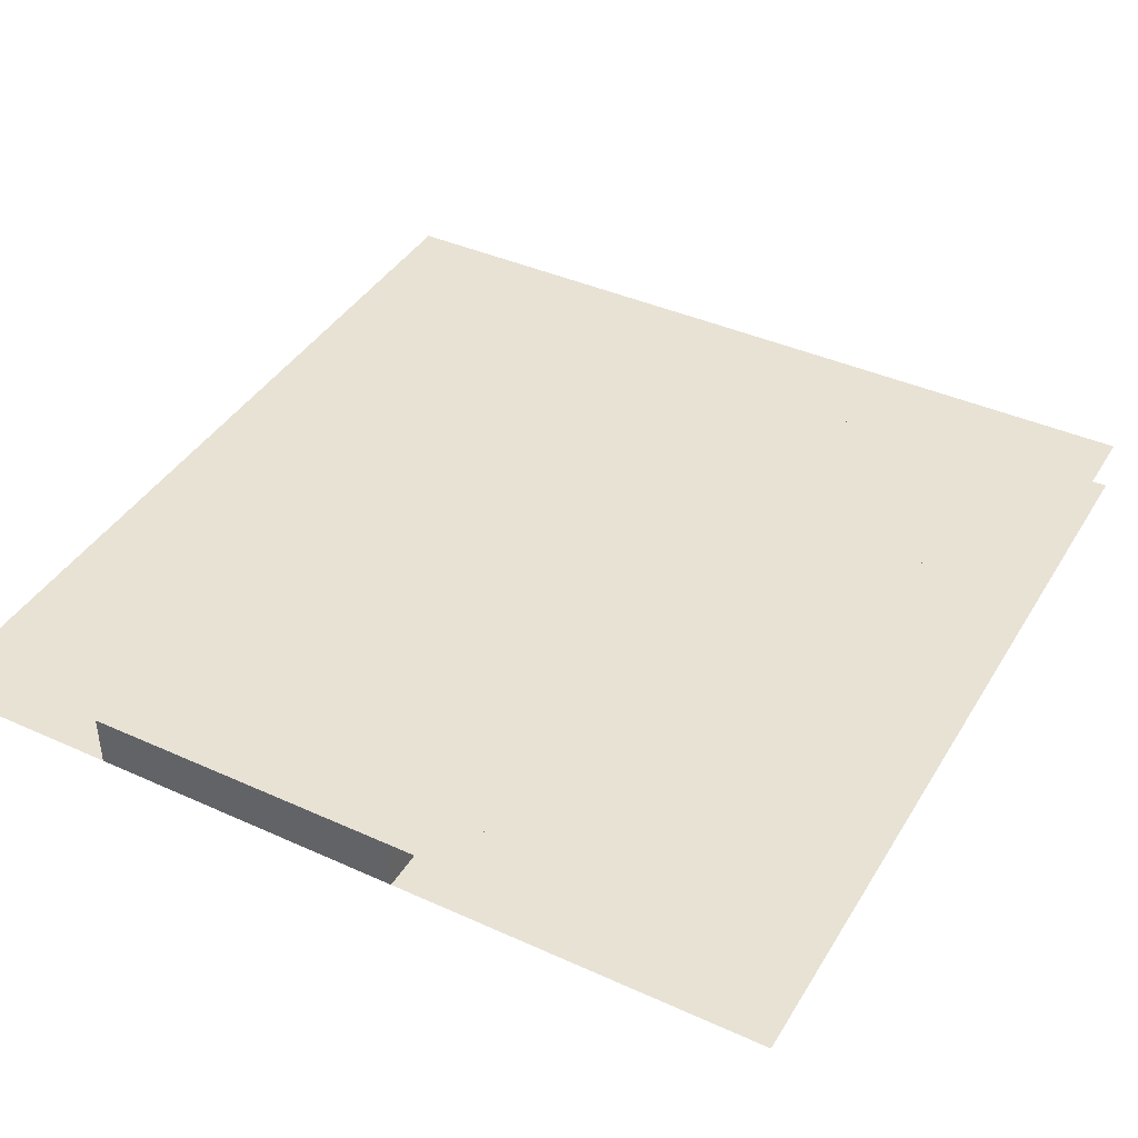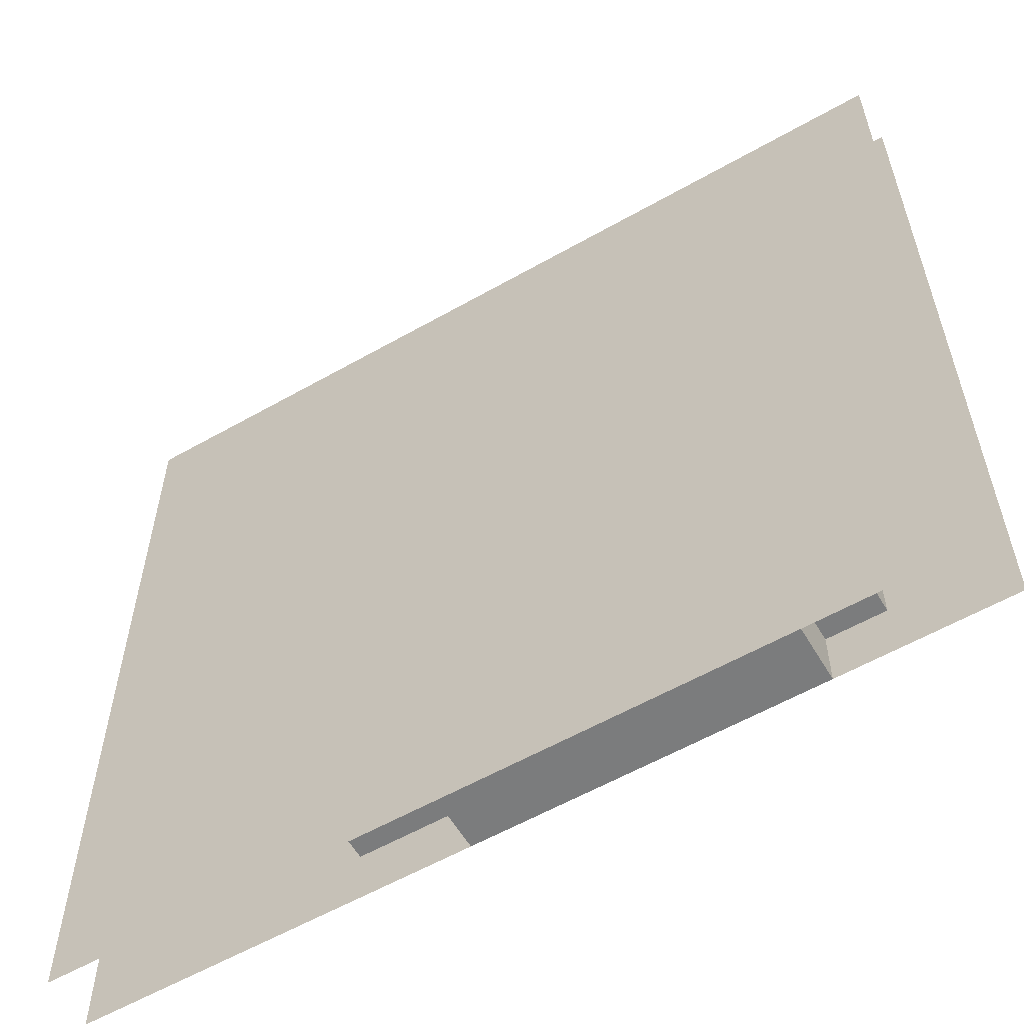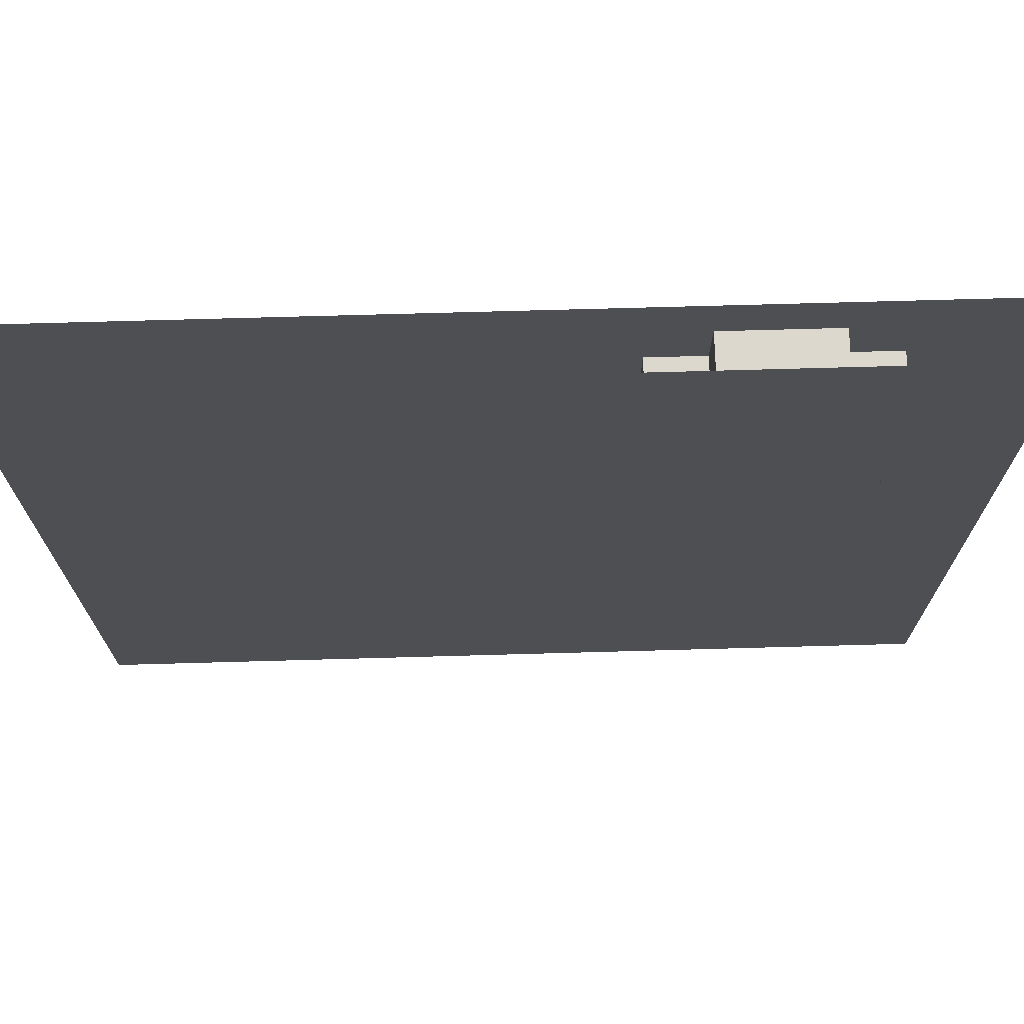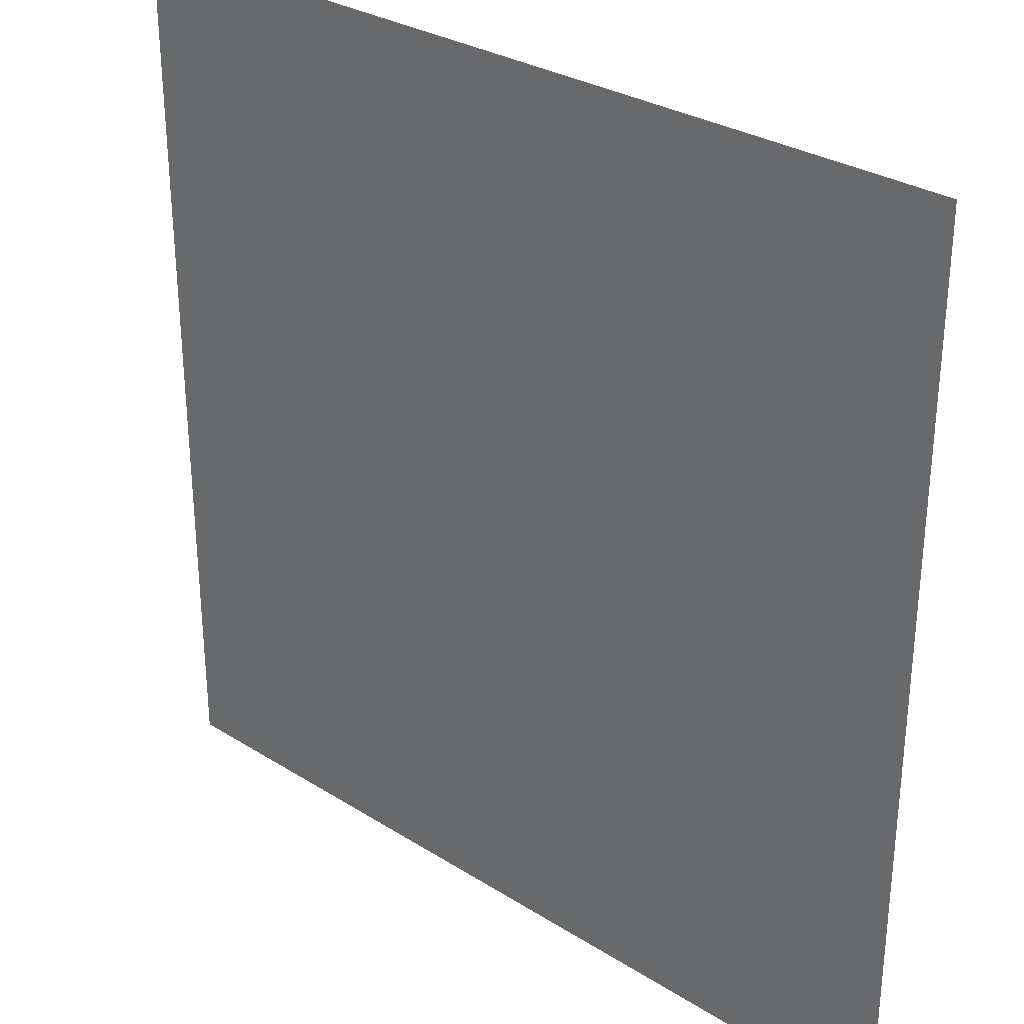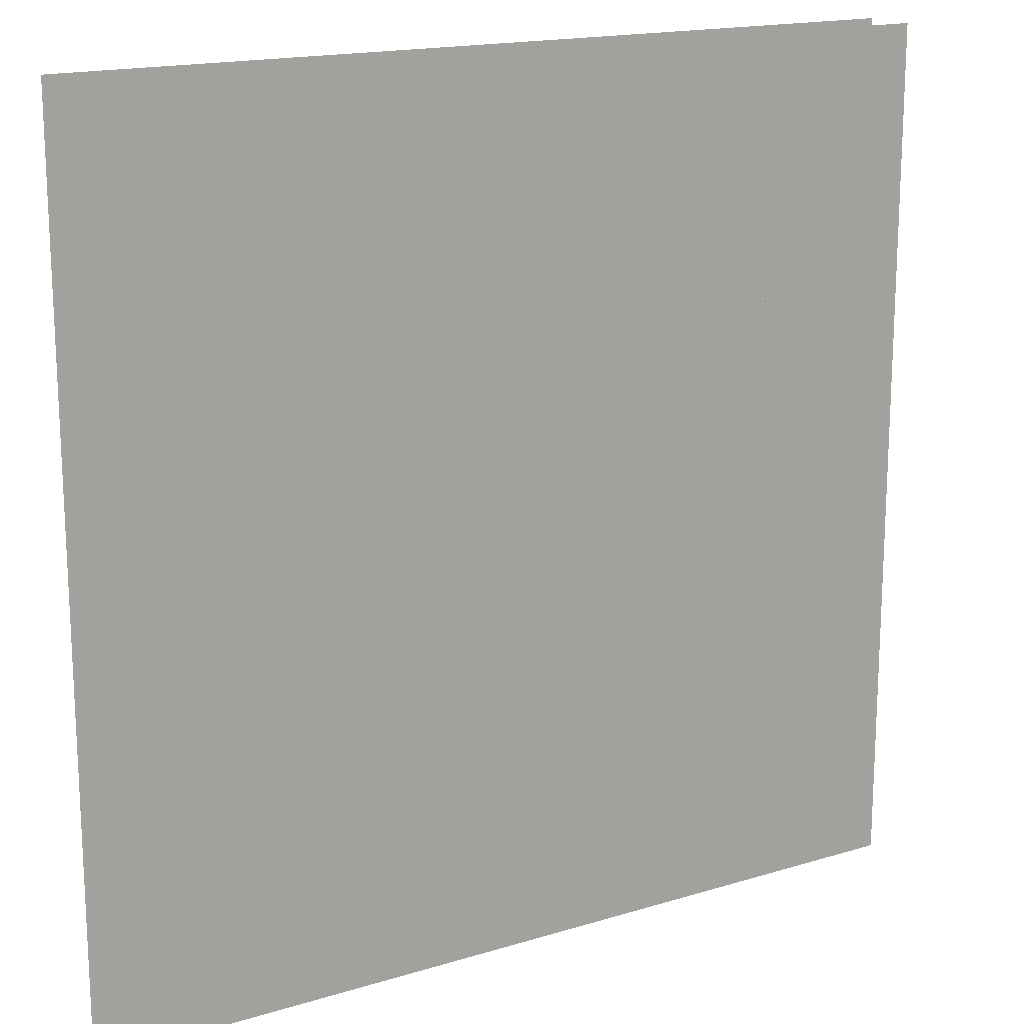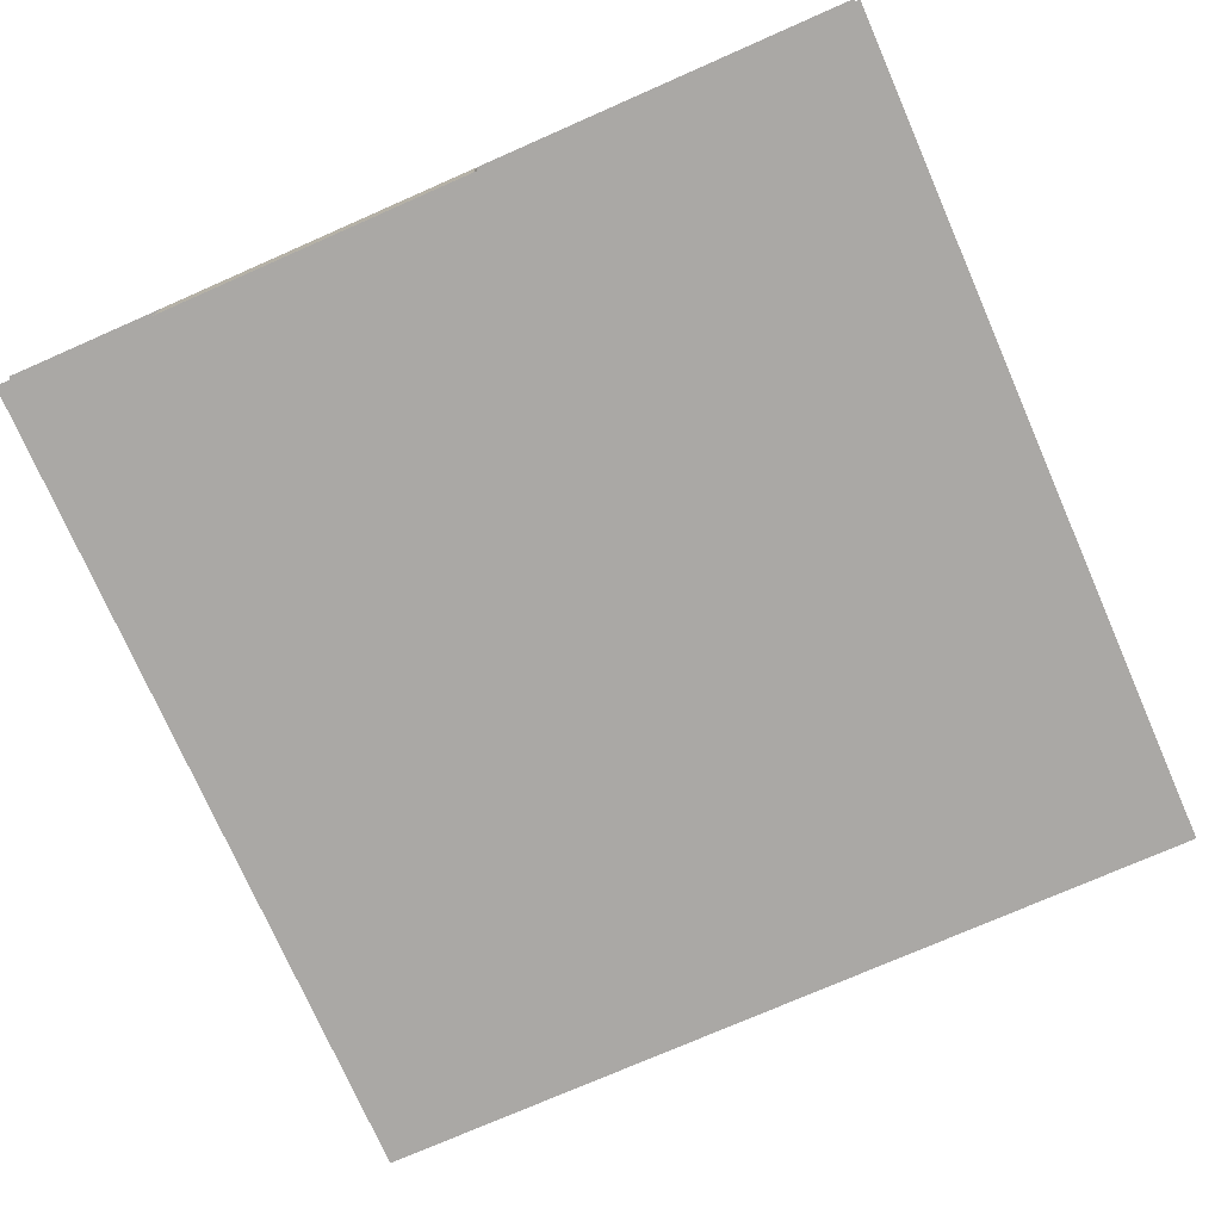
<metadata>
{"format":"obj","ext":"obj","renderer":"f3d","projection":"perspective","resolution":1024,"background":"white","views":[{"elev":40.9,"azim":28.8,"up":"+Z"},{"elev":-58.6,"azim":-149.6,"up":"+Y"},{"elev":72.4,"azim":-1.6,"up":"+Y"},{"elev":30.2,"azim":42.3,"up":"+Y"},{"elev":16.8,"azim":-31.6,"up":"+Y"},{"elev":-75.1,"azim":23.7,"up":"+Z"}]}
</metadata>
<code>
v 1 1 0.4688
v 1 0 0.4688
v 0 0 0.4688
v 0 1 0.4688
v 0 1 0.5312
v 0 0 0.5312
v 1 0 0.5312
v 1 1 0.5312
v 0.6875 0.9375 0.4688
v 0.6875 0.9375 0.5312
v 0.8125 0.9375 0.5312
v 0.8125 0.9375 0.4688
v 0.6875 0.875 0.4688
v 0.6875 0.875 0.5312
v 0.8125 0.25 0.5312
v 0.8125 0.25 0.4688
v 0.625 0.875 0.4688
v 0.625 0.875 0.5312
v 0.875 0.875 0.5312
v 0.875 0.875 0.4688
v 0.625 0.75 0.4688
v 0.625 0.75 0.5312
v 0.875 0.5 0.5312
v 0.875 0.5 0.4688
v 0.5625 0.75 0.4688
v 0.5625 0.75 0.5312
v 0.5625 0.625 0.4688
v 0.5625 0.625 0.5312
v 0.5 0.625 0.4688
v 0.5 0.625 0.5312
v 0.5 0.5625 0.4688
v 0.5 0.5625 0.5312
v 0.4375 0.5625 0.4688
v 0.4375 0.5625 0.5312
v 0.4375 0.5 0.4688
v 0.4375 0.5 0.5312
v 0.8125 0.5 0.5312
v 0.8125 0.5 0.4688
v 0.3125 0.5 0.4688
v 0.3125 0.5 0.5312
v 0.3125 0.4375 0.4688
v 0.3125 0.4375 0.5312
v 0.25 0.4375 0.4688
v 0.25 0.4375 0.5312
v 0.25 0.375 0.4688
v 0.25 0.375 0.5312
v 0.1875 0.375 0.4688
v 0.1875 0.375 0.5312
v 0.1875 0 0.4688
v 0.1875 0 0.5312
v 0.125 0.3125 0.4688
v 0.125 0.3125 0.5312
v 0.1875 0.3125 0.5312
v 0.1875 0.3125 0.4688
v 0.125 0.0625 0.4688
v 0.125 0.0625 0.5312
v 0.75 0.25 0.5312
v 0.75 0.25 0.4688
v 0.75 0.125 0.5312
v 0.75 0.125 0.4688
v 0.6875 0.125 0.5312
v 0.6875 0.125 0.4688
v 0.6875 0.0625 0.4688
v 0.6875 0.0625 0.5312
v 0.5625 0 0.4688
v 0.5625 0 0.5312
v 0.5625 0.0625 0.5312
v 0.5625 0.0625 0.4688
f 1 2 3 4
f 5 6 7 8
f 9 10 11 12
f 9 13 14 10
f 11 15 16 12
f 17 18 19 20
f 17 21 22 18
f 19 23 24 20
f 25 26 22 21
f 25 27 28 26
f 29 30 28 27
f 29 31 32 30
f 33 34 32 31
f 33 35 36 34
f 37 38 24 23
f 39 40 36 35
f 39 41 42 40
f 43 44 42 41
f 43 45 46 44
f 47 48 46 45
f 47 49 50 48
f 51 52 53 54
f 51 55 56 52
f 57 58 16 15
f 57 59 60 58
f 61 62 60 59
f 56 55 63 64
f 61 64 63 62
f 50 49 65 66
f 67 66 65 68

</code>
